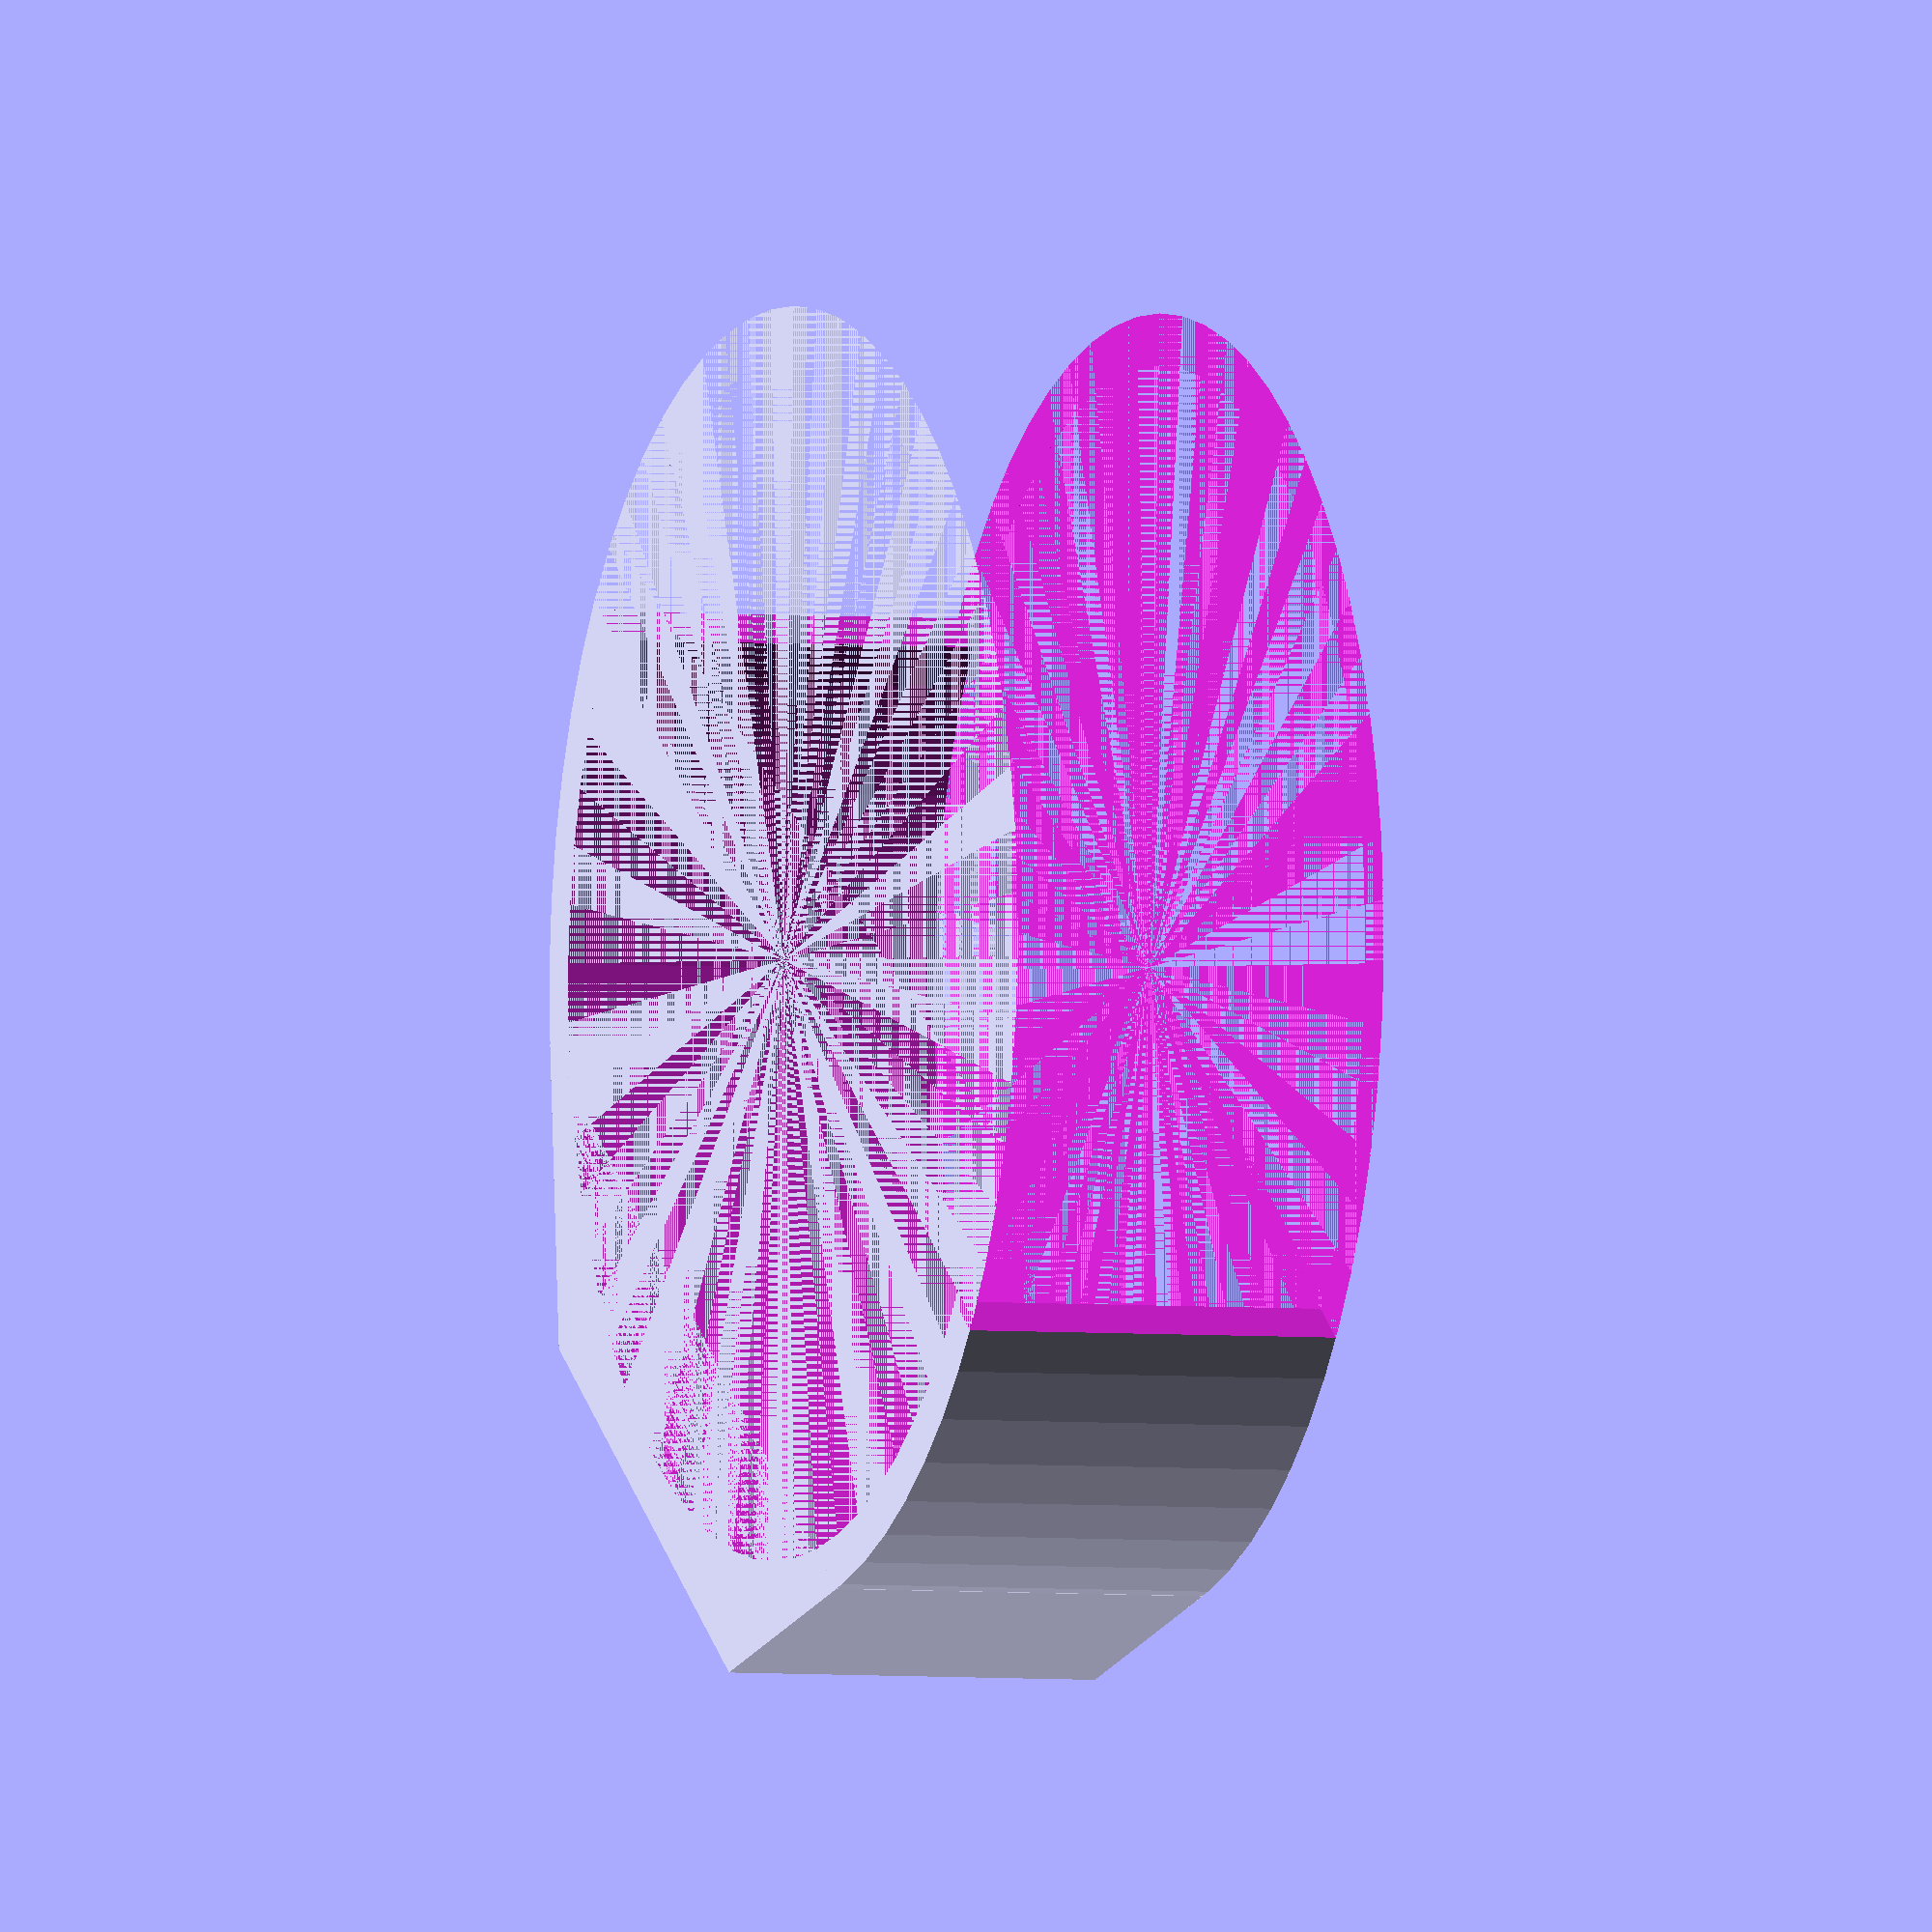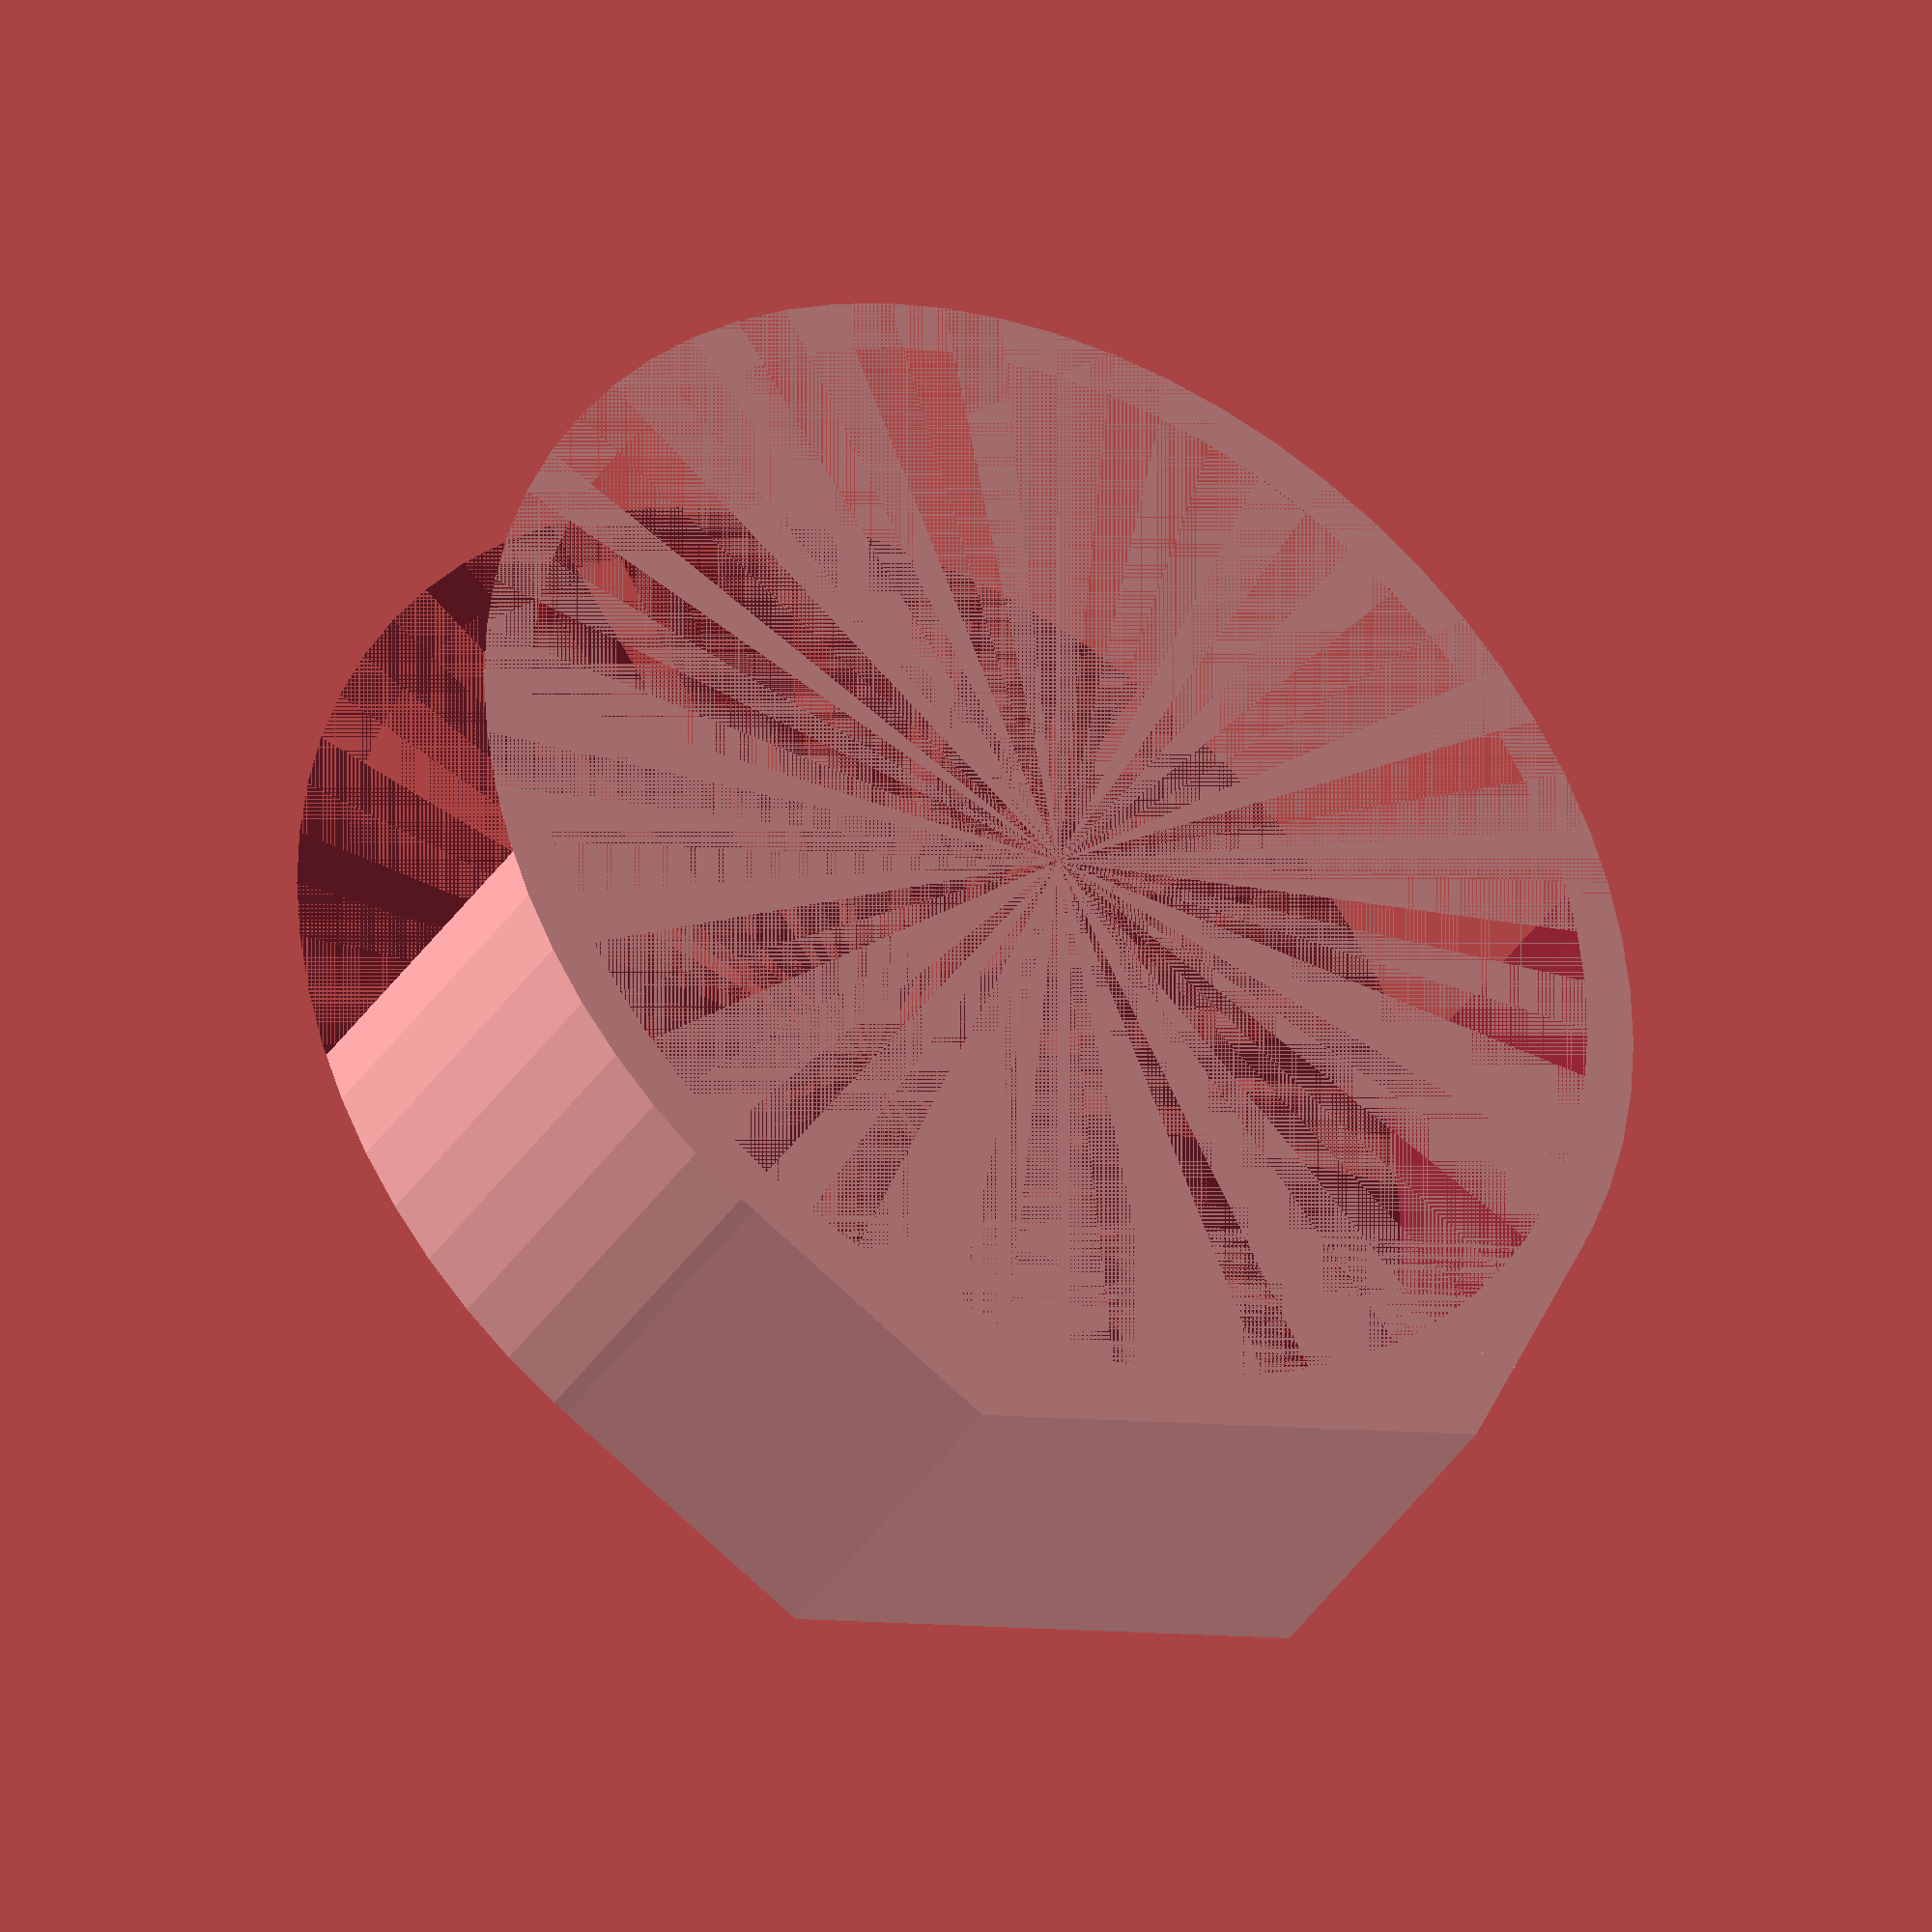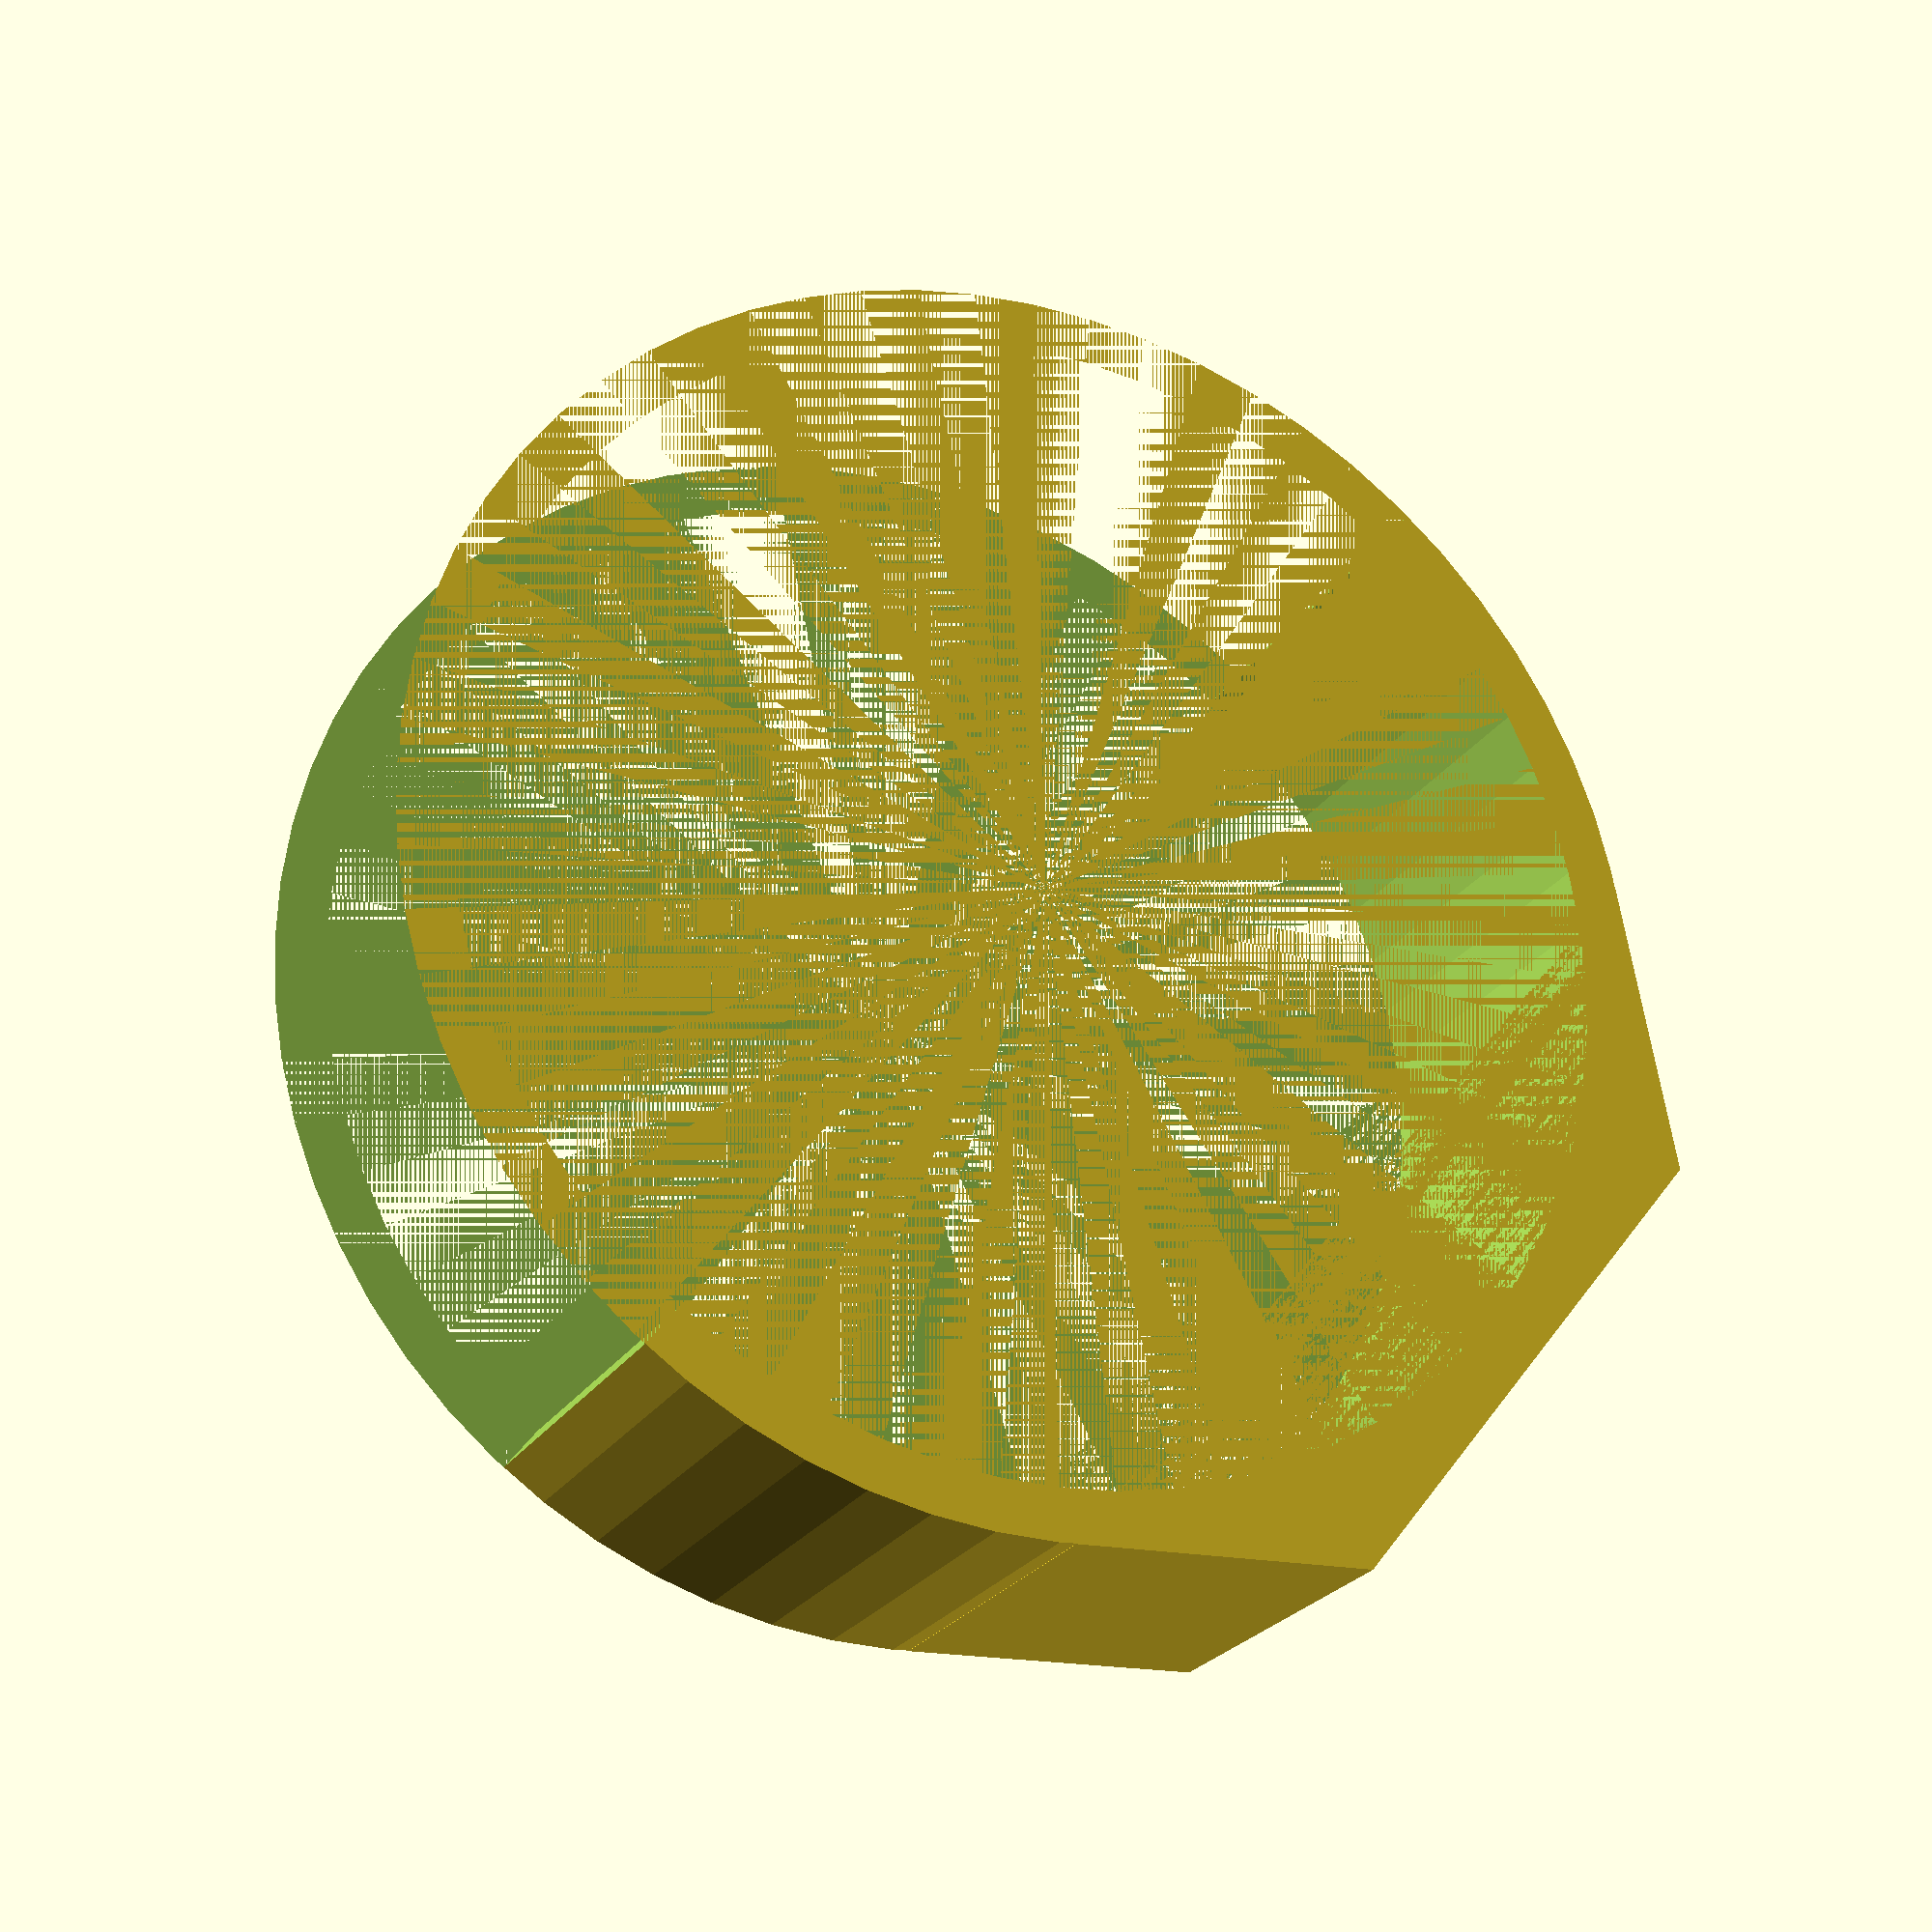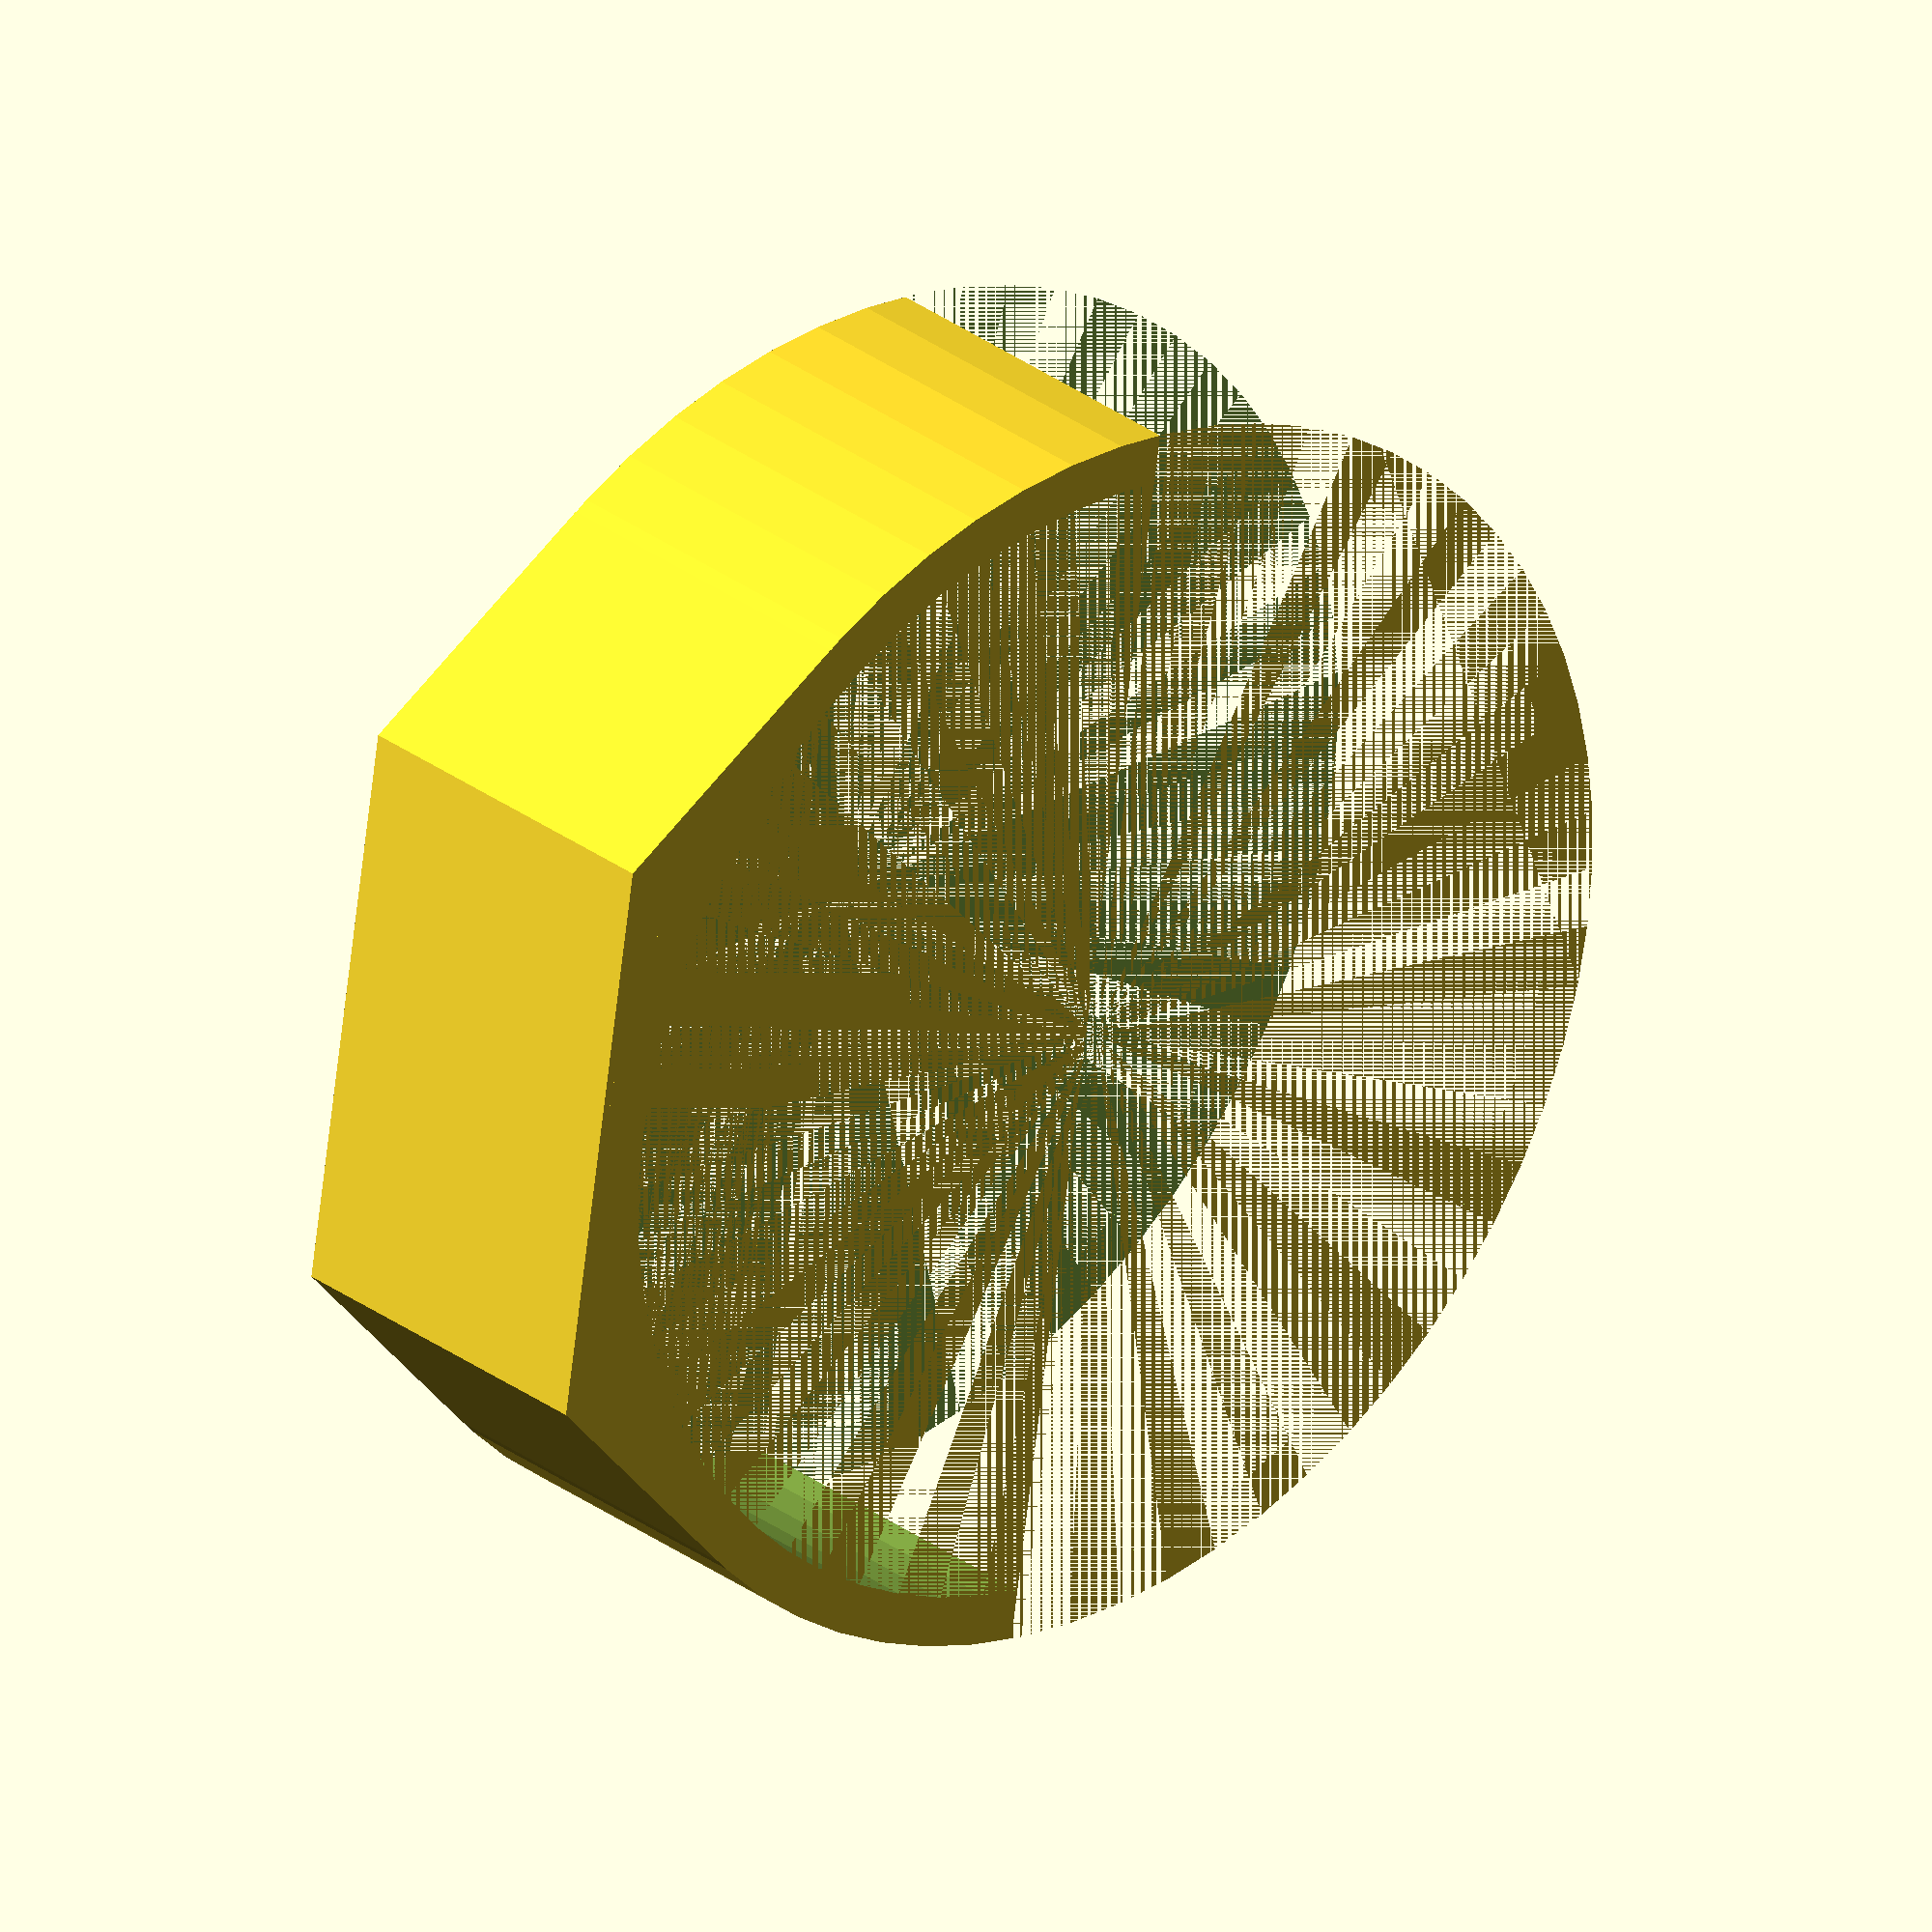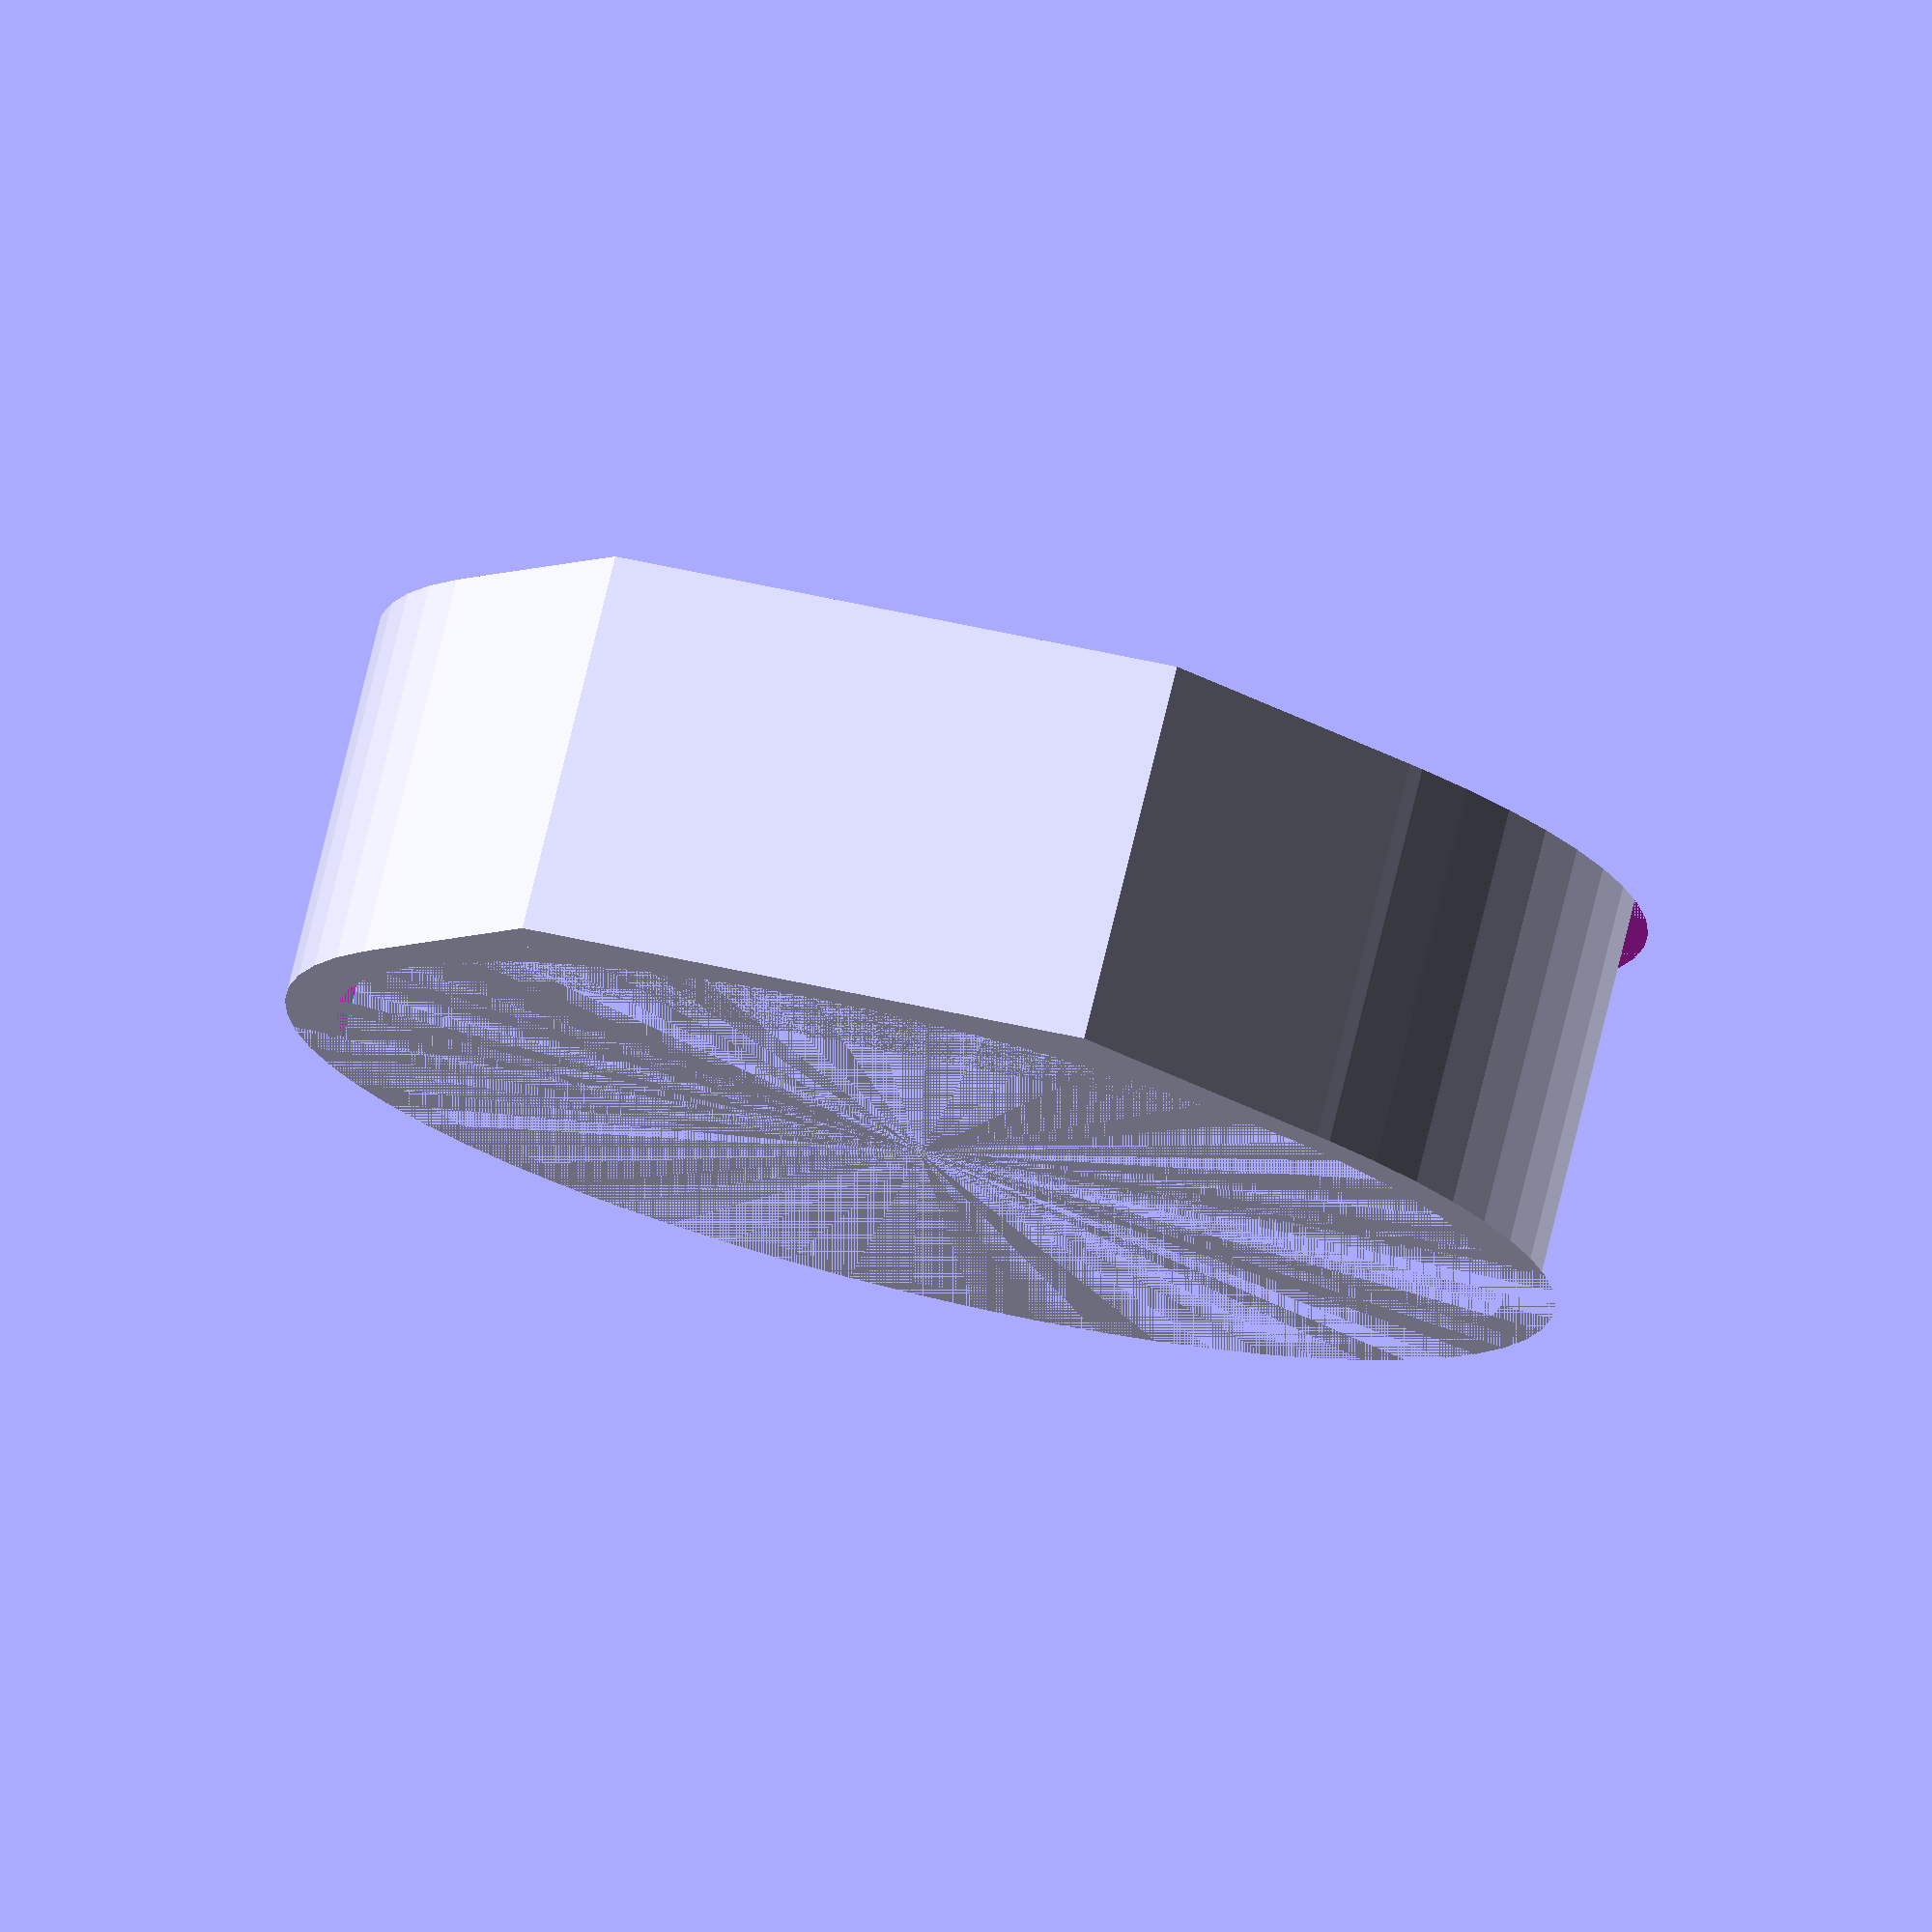
<openscad>
// Test code for creating a trapezoidal extrusion from the flat base to connect
// with the circular rim at a tangent.
//
// It turns out that the built-in hull() is much simpler, so this is just here
// because I did the math.
//
// Based on the WTE3-M-CLAMP-R1 model by Blue Robotics:
// https://bluerobotics.com/store/watertight-enclosures/enclosure-clamp/
//
// OpenSCAD model by Ryan Govostes.
// License: CC BY 4.0 (https://creativecommons.org/licenses/by/4.0/)


// Measurements based on the 75mm (3") series, WTE3-M-CLAMP-R1
radius = 46.04;
thickness = 4.00;
width = 115.60;
depth = 49.50;
height = 30.00;
base_width = 45.00;
circle_y_offset = 1.00;


// Geometry calculations for the extrusion of the base to meet the cylinder at
// a tangent.
//
// See https://stackoverflow.com/a/1351772 for an explanation.
R = radius + thickness;
D = sqrt(pow(base_width/2, 2) + pow(depth + circle_y_offset, 2));
L = sqrt(pow(D, 2) - pow(R, 2));
alpha = asin(R / D);
beta  = atan2(-(depth + circle_y_offset), base_width/2);
theta = 180 - (alpha - beta);
x = L * cos(theta);
y = L * sin(theta);


$fn = 64;


difference() {
    union() {
        translate([0, circle_y_offset, 0])
        cylinder(h=height, r=(radius + thickness), center=true);

        // Create a 2D base face and then extrude it to a create a trapezoid
        // that touches the rim at a tangent.
        translate([0, -depth, 0])
        rotate([90, 0, 180])
        linear_extrude(y, center=false,
                       scale=[(base_width + 2*x)/base_width, 1.0])
        square(size=[base_width, height], center=true);
    }

    // Subtract a cylinder from the center to leave a rim
    translate([0, circle_y_offset, 0])
    cylinder(h=height, r=radius, center=true);

    // Cut off the top half of the shape
    translate([-200, 0, -(height/2)])
    cube([400, 400, height]);
}

</openscad>
<views>
elev=183.0 azim=143.8 roll=291.0 proj=o view=solid
elev=36.3 azim=342.9 roll=331.5 proj=o view=solid
elev=23.7 azim=308.5 roll=336.3 proj=p view=wireframe
elev=152.3 azim=278.6 roll=220.5 proj=o view=solid
elev=102.6 azim=10.5 roll=346.3 proj=o view=solid
</views>
